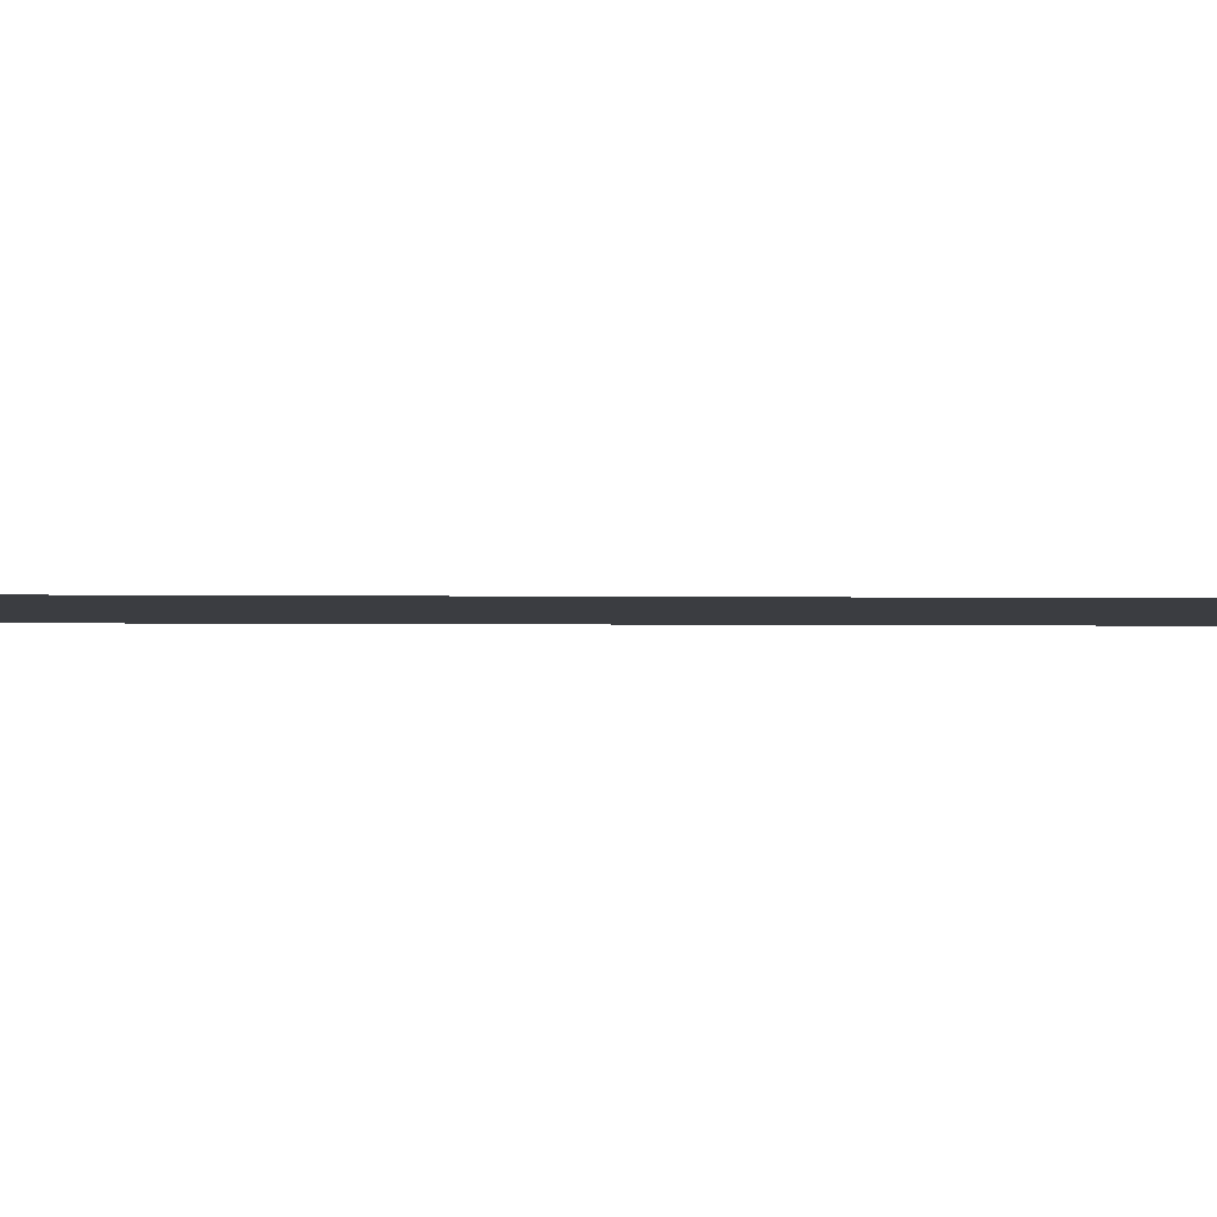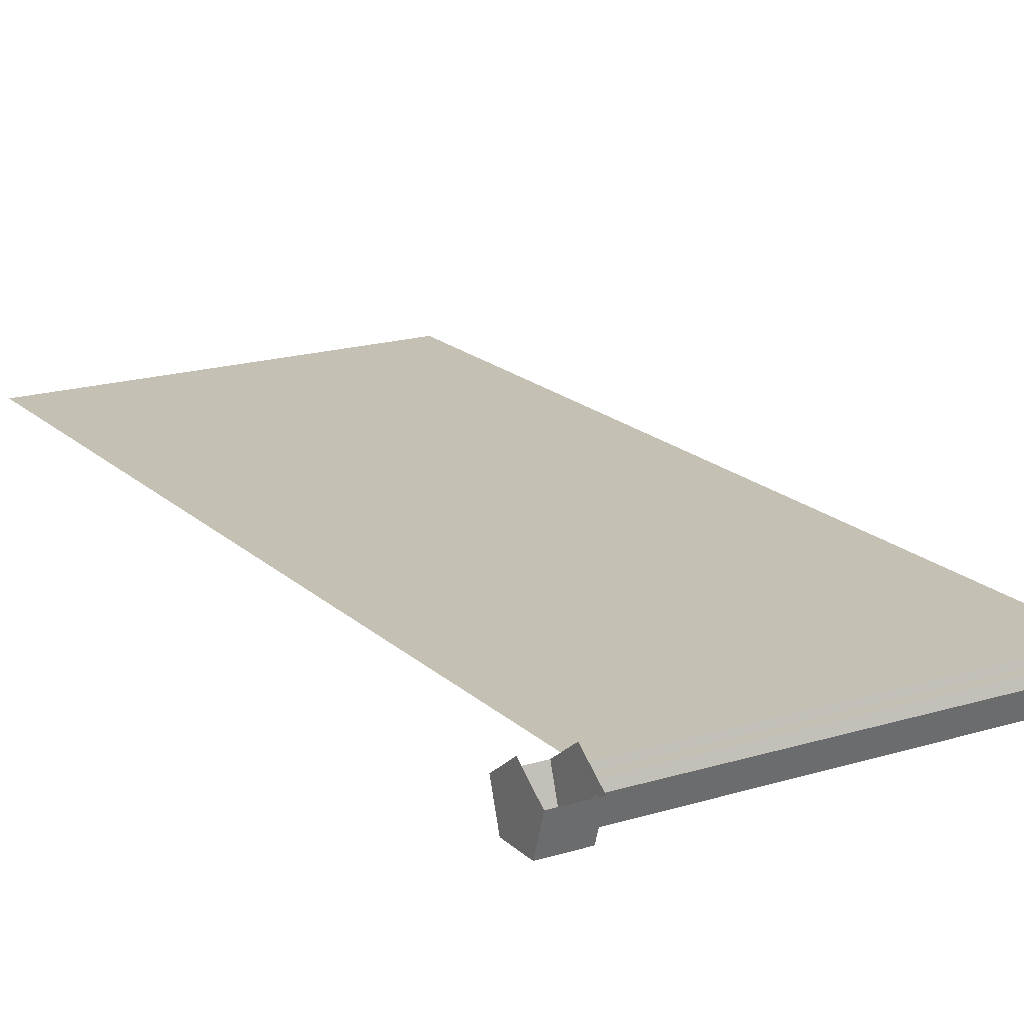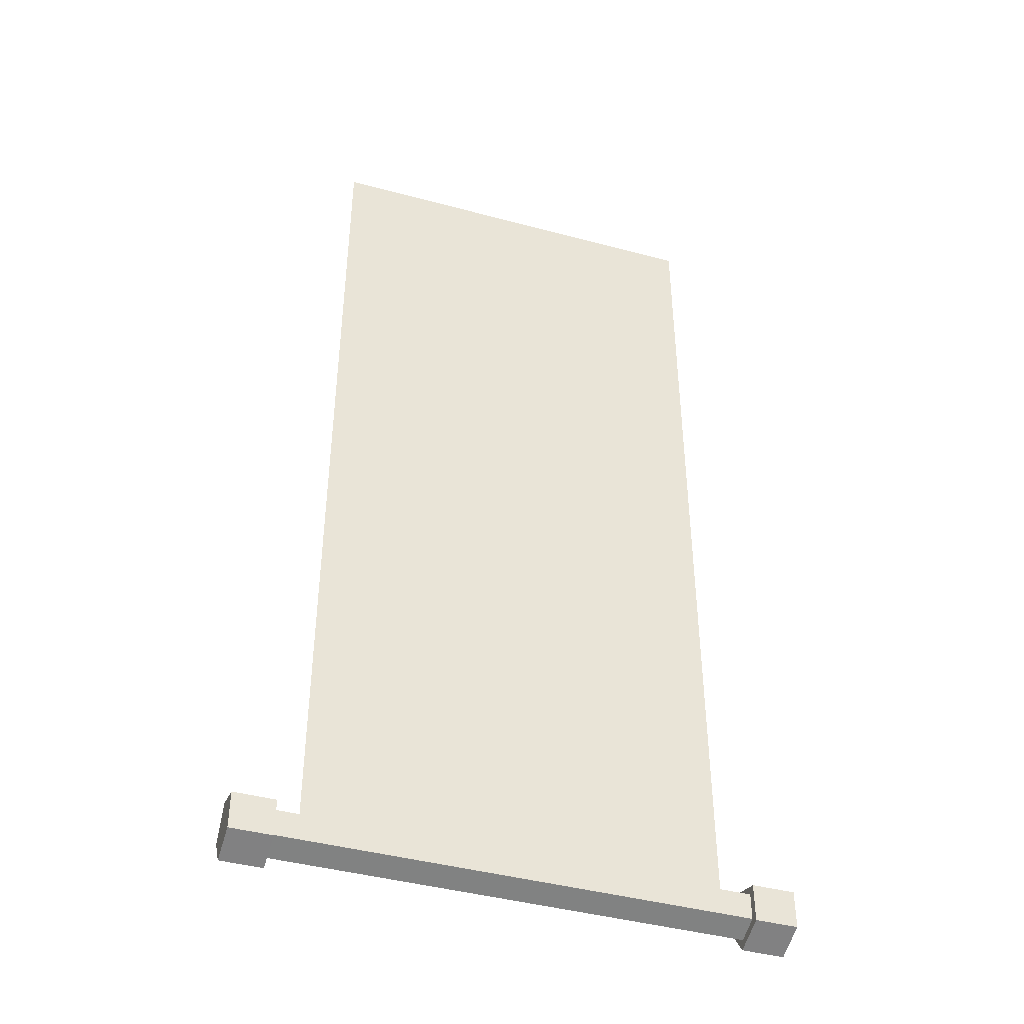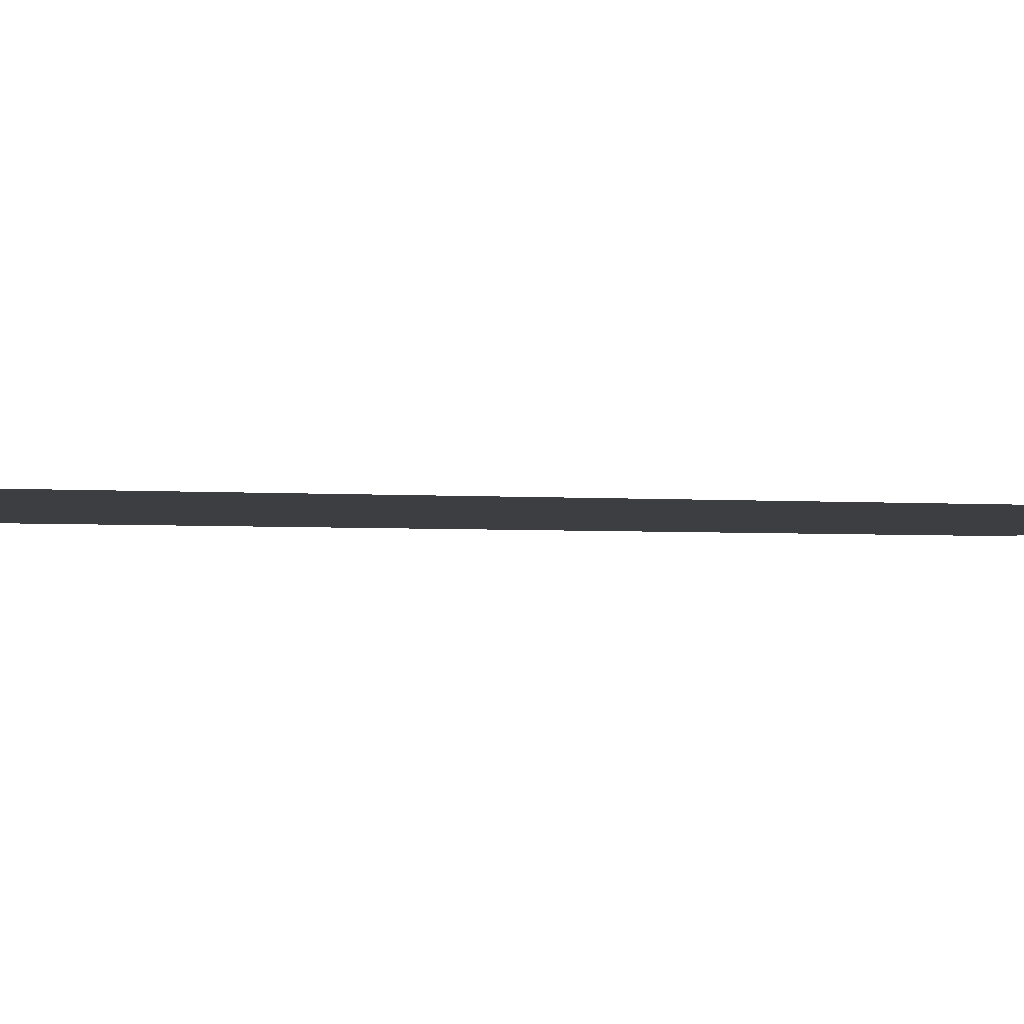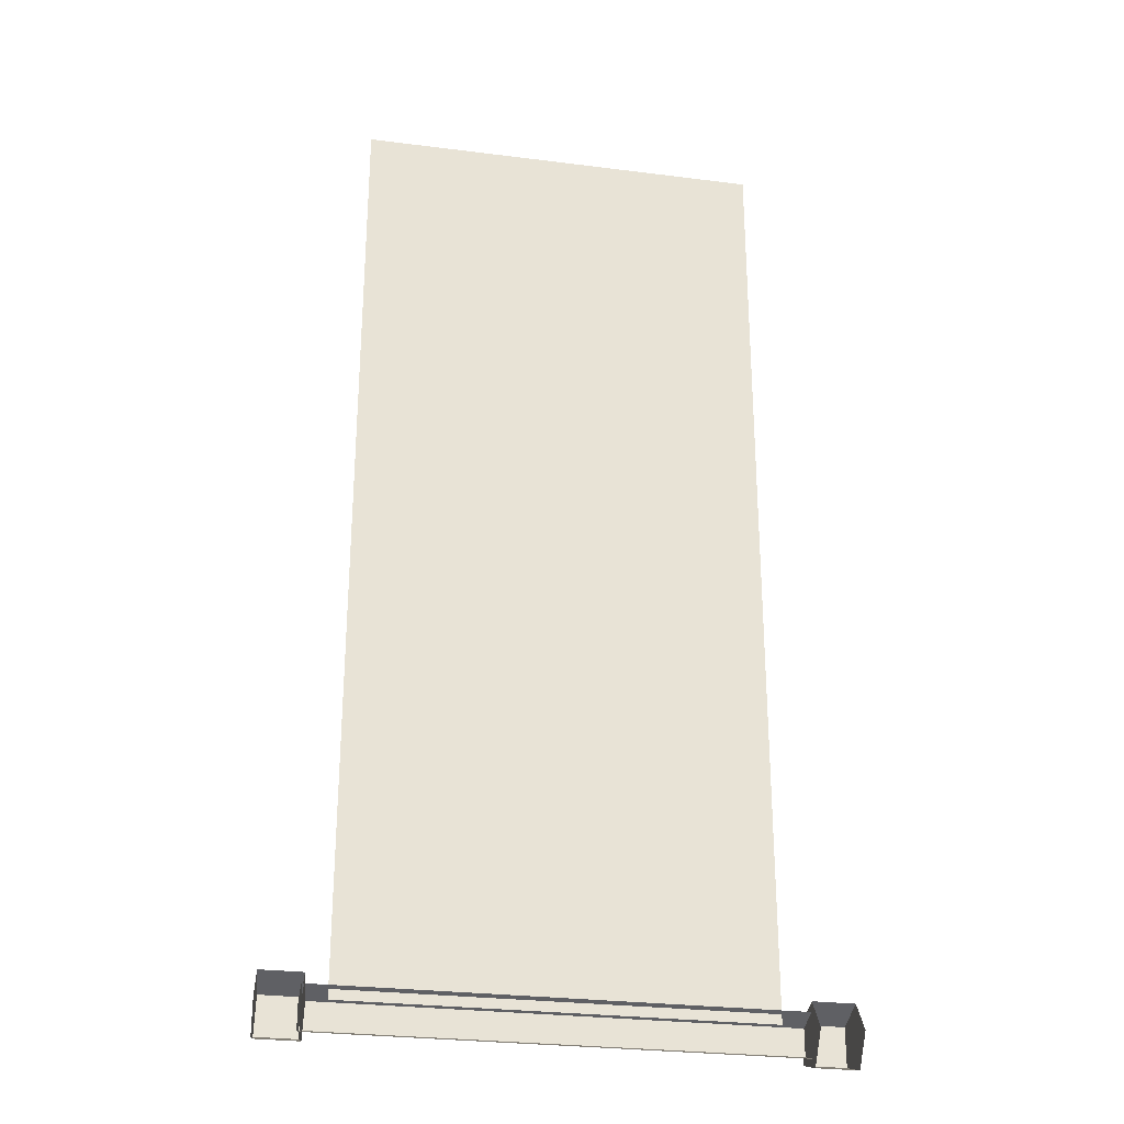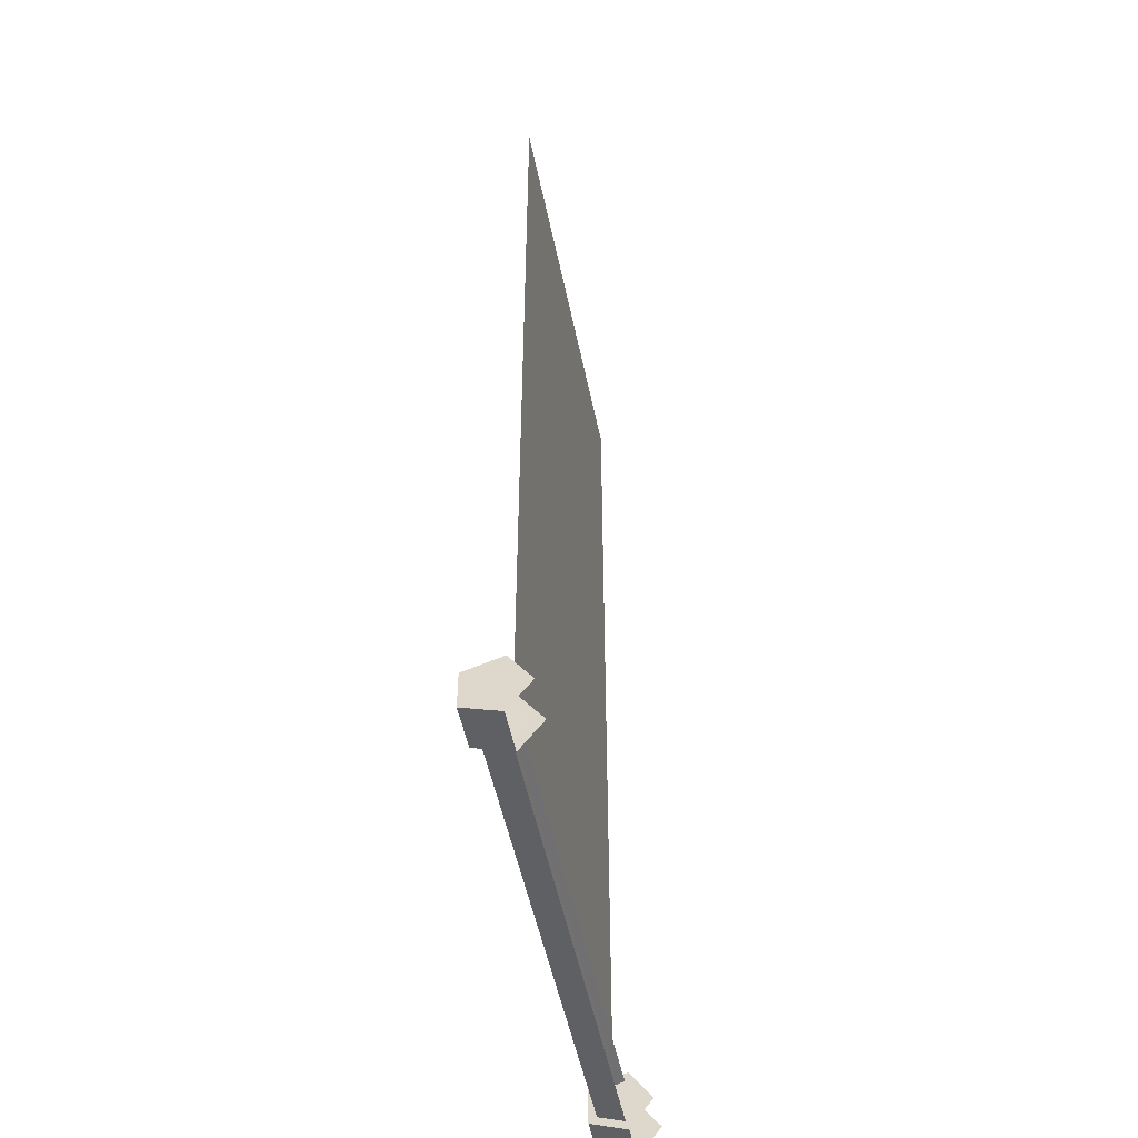
<metadata>
{"format":"obj","ext":"obj","renderer":"f3d","projection":"perspective","resolution":1024,"background":"white","views":[{"elev":-2.5,"azim":86.4,"up":"+Z"},{"elev":18.2,"azim":-30.7,"up":"+Z"},{"elev":-43.0,"azim":162.3,"up":"+Y"},{"elev":-3.4,"azim":76.4,"up":"+Z"},{"elev":-27.8,"azim":-11.0,"up":"+Y"},{"elev":-50.9,"azim":-78.6,"up":"+Y"}]}
</metadata>
<code>
o Plane
v -15.56 -71.5 1e-06
v -15.56 -0.08739 -0
v 15.56 -0.08739 -2e-06
v 15.56 -71.5 -1e-06
v -17.2 -69.93 0.6723
v -17.2 -72.24 2.357
v -17.2 -74.56 0.6723
v -17.2 -73.68 -2.054
v -17.2 -70.81 -2.054
v 20.68 -69.93 0.6723
v 20.68 -72.24 2.357
v 20.68 -74.56 0.6723
v 20.68 -73.68 -2.054
v 20.68 -70.81 -2.054
v -20.34 -70.81 -2.052
v -20.34 -73.68 -2.052
v 17.54 -70.81 -2.052
v 17.54 -73.68 -2.052
v -17.39 -70.62 0.4493
v 17.57 -70.62 0.4479
v 17.56 -71.24 -1.465
v -17.39 -71.24 -1.464
v 17.54 -69.93 0.6743
v 17.56 -73.25 -1.465
v -17.39 -73.25 -1.464
v 17.57 -72.24 1.63
v 17.57 -73.87 0.4479
v -17.39 -73.87 0.4493
v 17.54 -72.24 2.359
v 17.54 -74.56 0.6743
v -17.38 -72.24 1.632
v -20.34 -69.93 0.6743
v -20.34 -72.24 2.359
v -20.34 -74.56 0.6743
f 1 4 3 2
f 5 9 8 7 6
f 10 14 13 12 11
f 15 16 8 9
f 17 18 13 14
f 19 22 21 20
f 23 17 14 10
f 22 25 24 21
f 20 21 24 27 26
f 25 28 27 24
f 29 30 18 17 23
f 18 30 12 13
f 31 28 25 22 19
f 32 15 9 5
f 33 34 16 15 32
f 16 34 7 8

</code>
